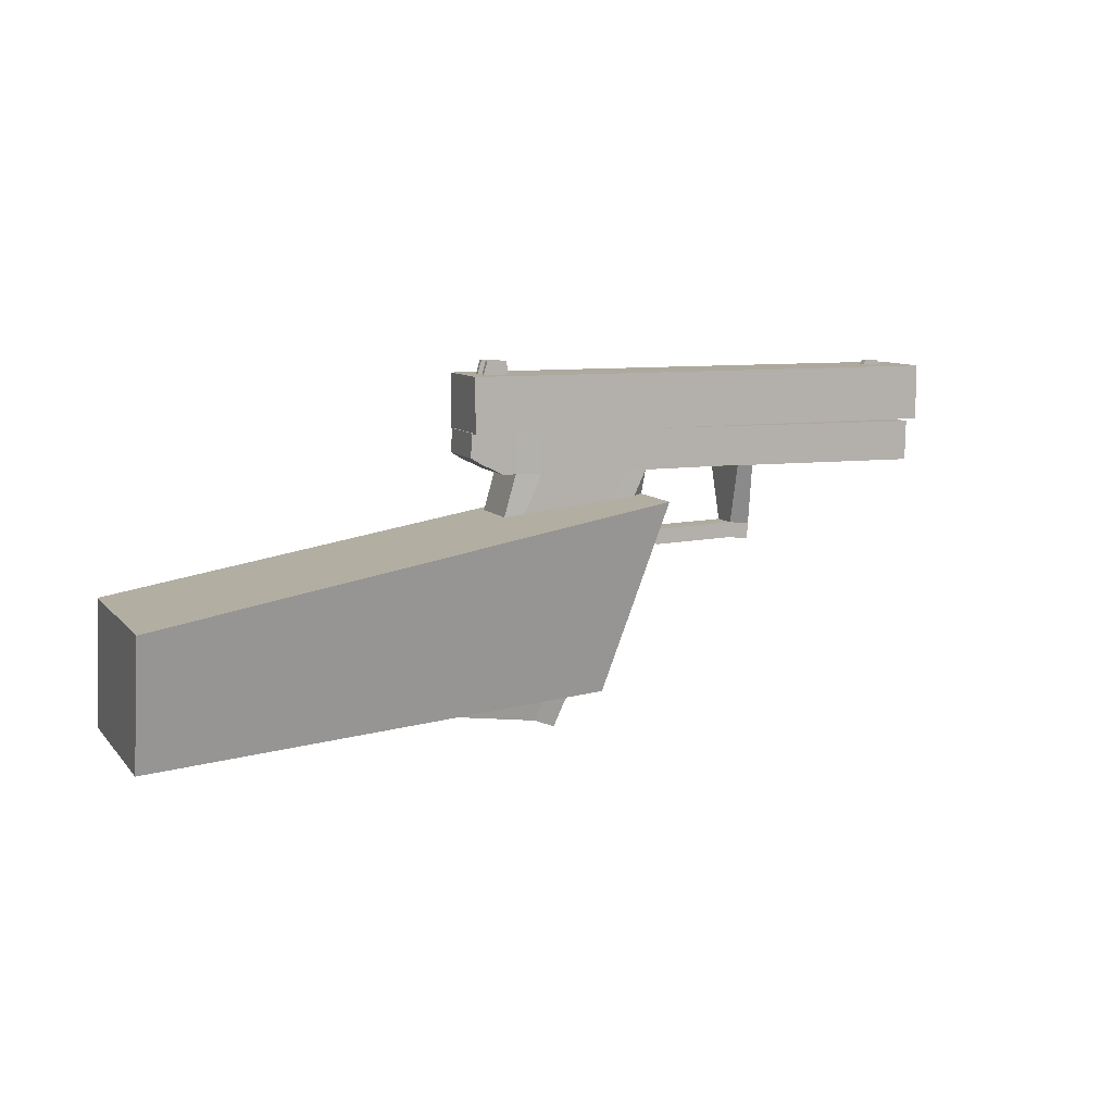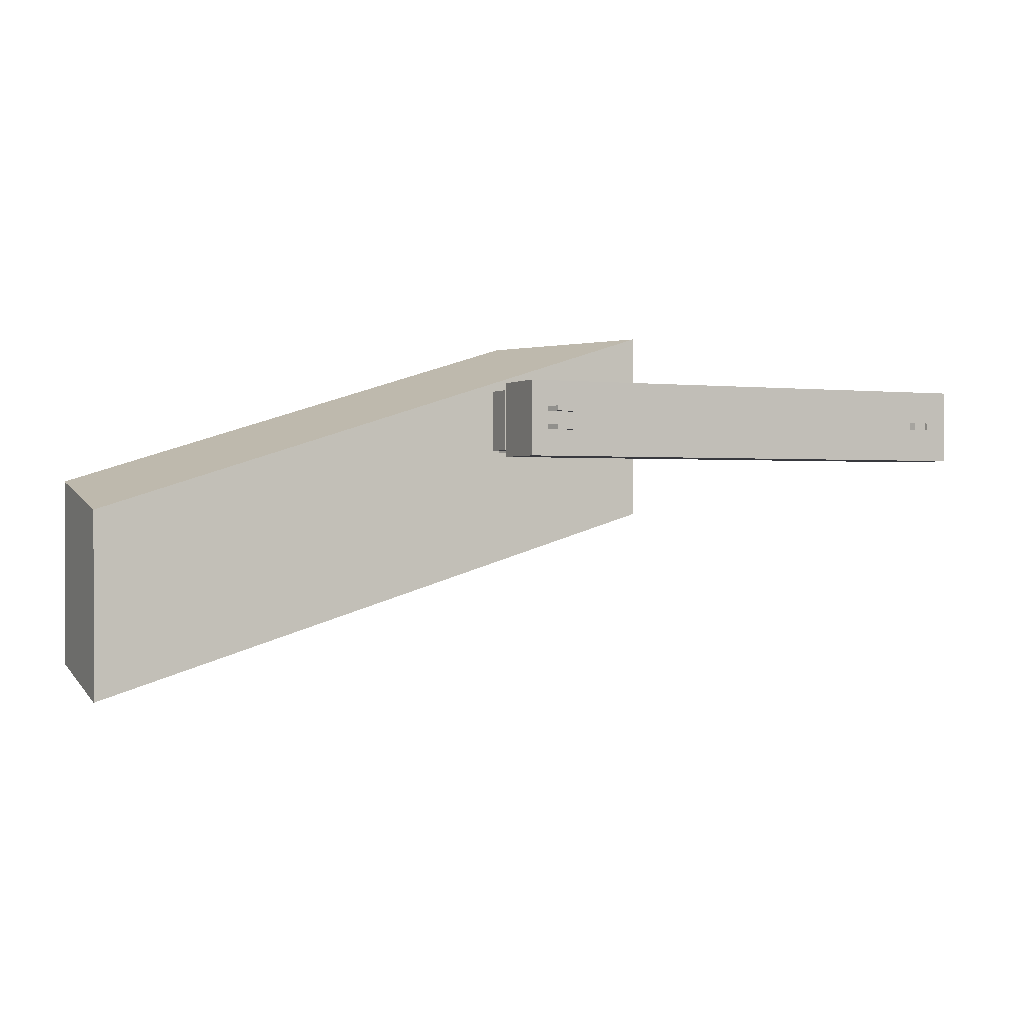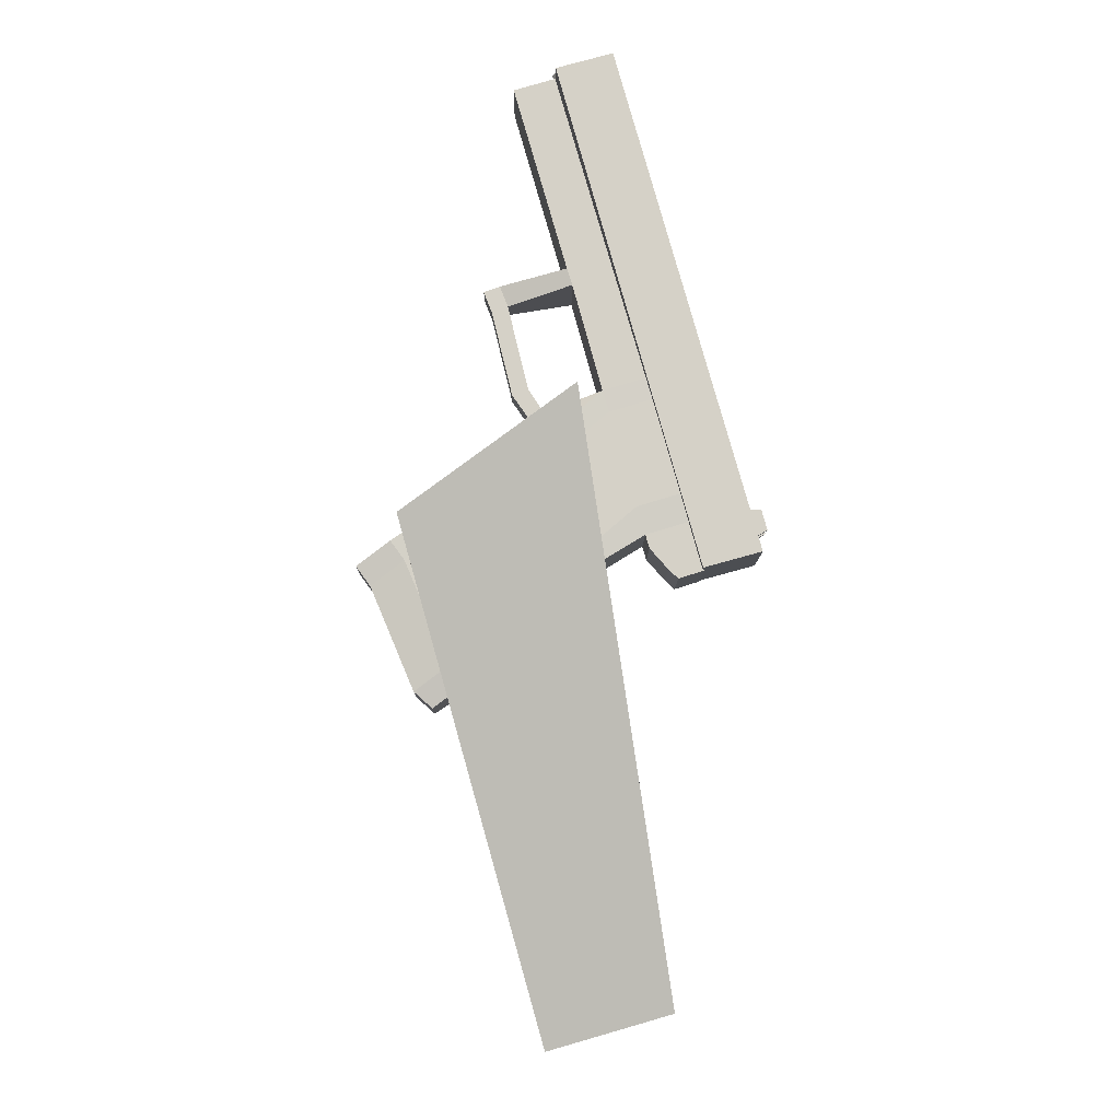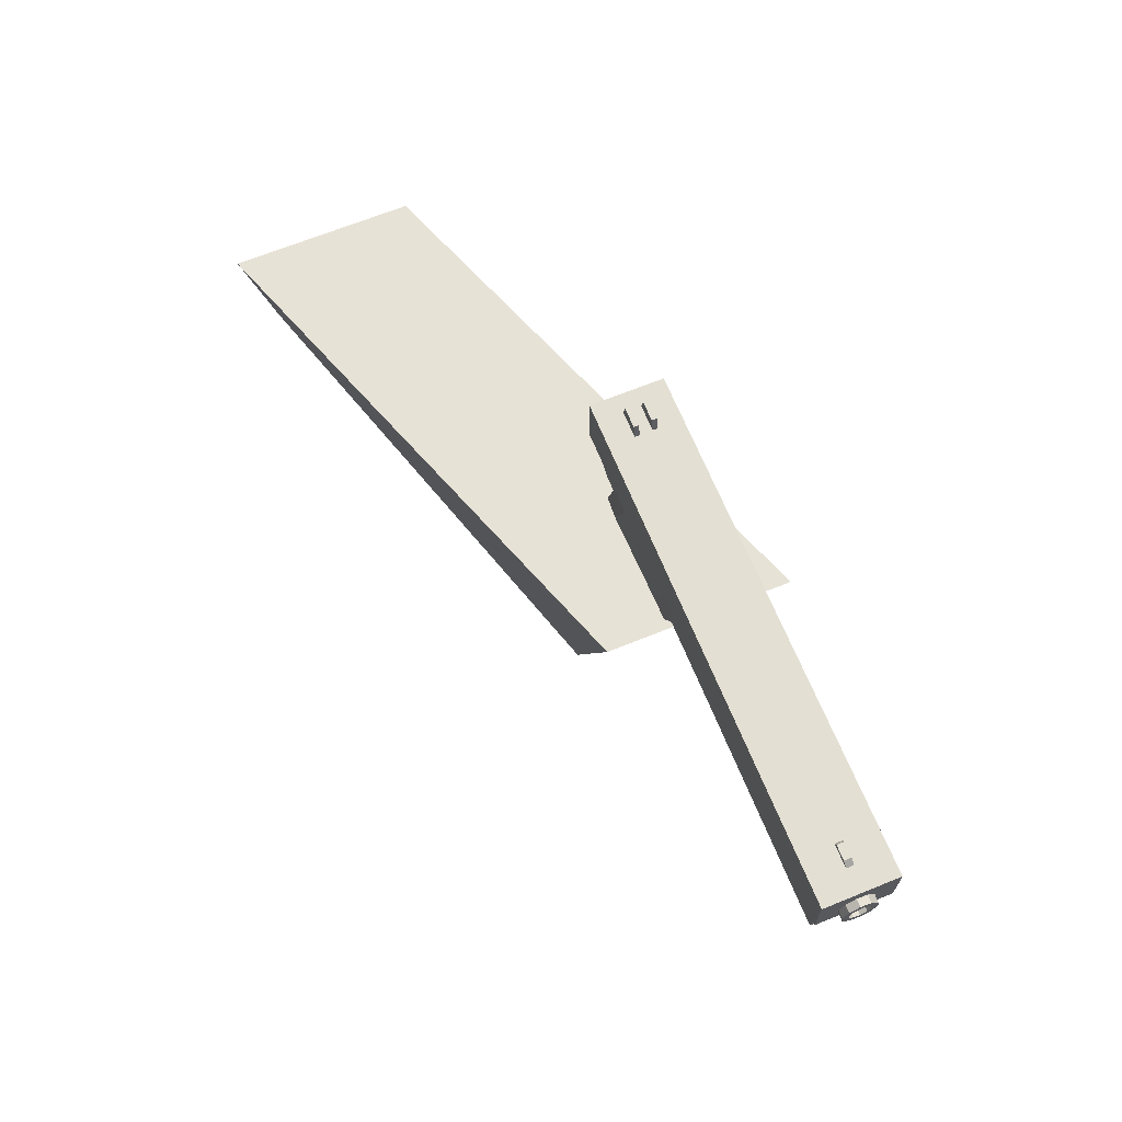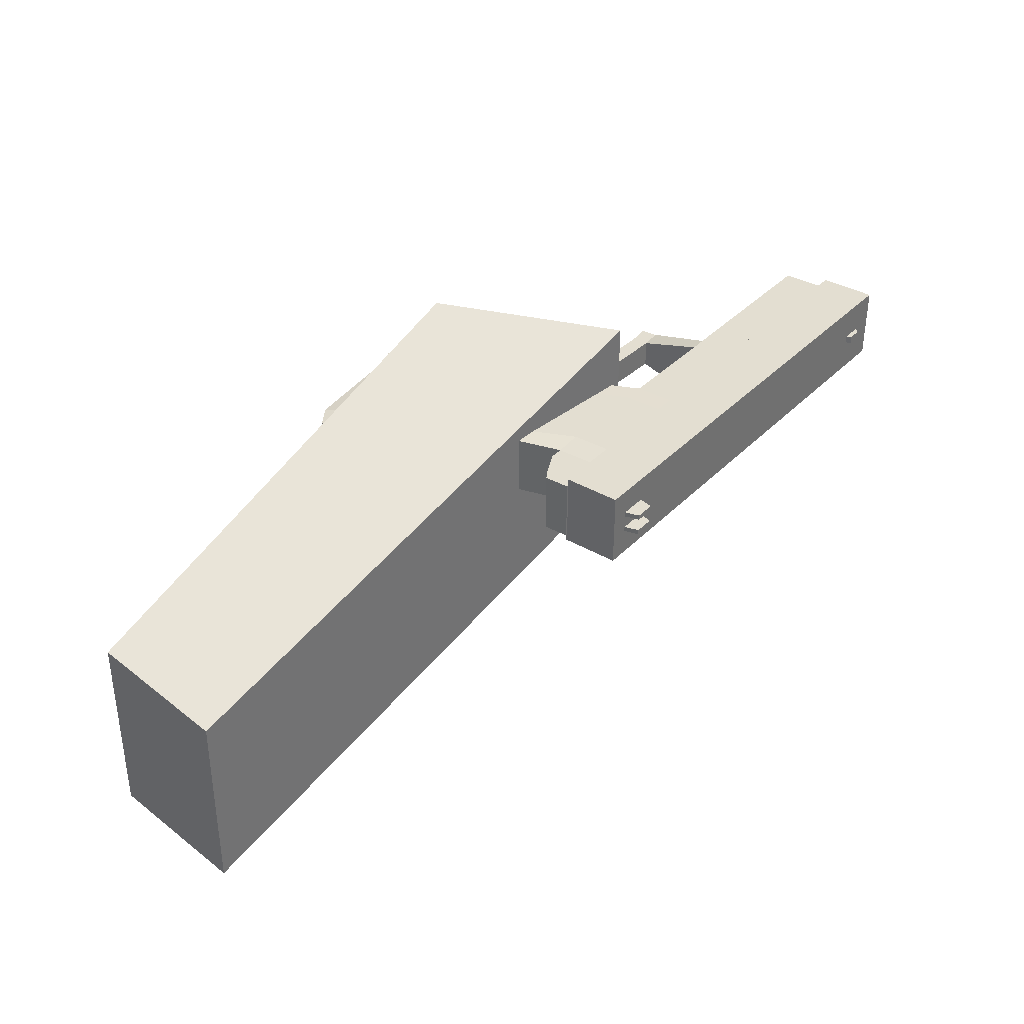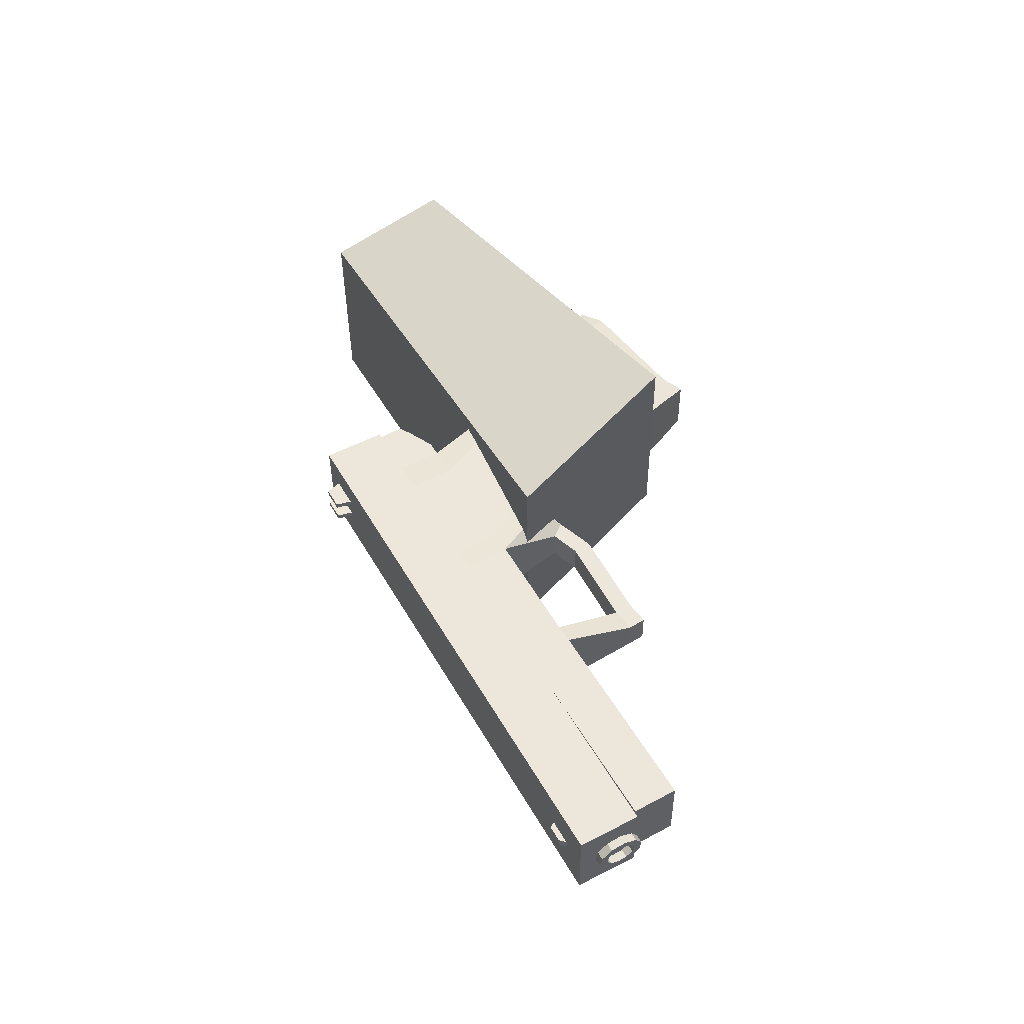
<metadata>
{"format":"obj","ext":"obj","renderer":"f3d","projection":"perspective","resolution":1024,"background":"white","views":[{"elev":8.7,"azim":158.2,"up":"+Y"},{"elev":-0.4,"azim":153.8,"up":"+Z"},{"elev":79.6,"azim":74.4,"up":"+Z"},{"elev":66.8,"azim":-111.8,"up":"+Y"},{"elev":35.7,"azim":127.4,"up":"+Z"},{"elev":51.6,"azim":-119.0,"up":"+Z"}]}
</metadata>
<code>
o Cube.003
v -0.2013 0.1026 0.6099
v -0.2119 0.1338 0.6819
v -0.2479 0.1571 0.6666
v -0.2373 0.1259 0.5945
v -0.1262 0.1607 0.5958
v -0.1368 0.1918 0.6679
v -0.2229 0.2215 0.6424
v -0.2123 0.1903 0.5704
v -0.2941 0.09893 0.6136
v -0.3008 0.1188 0.6596
v -0.2805 0.09095 0.6746
v -0.2738 0.07107 0.6286
f 5 8 7 6
f 1 5 6 2
f 2 6 7 3
f 3 7 8 4
f 5 1 4 8
f 3 4 9 10
f 4 1 12 9
f 1 2 11 12
f 2 3 10 11
f 12 11 10 9
o Cube.002
v 0.2308 -0.252 0.5127
v 0.243 -0.2608 0.6111
v 0.07376 -0.3151 0.6272
v 0.06156 -0.3063 0.5289
v 0.08359 0.2248 0.5737
v 0.09579 0.216 0.672
v -0.07346 0.1617 0.6882
v -0.08566 0.1705 0.5898
f 13 14 15 16
f 17 20 19 18
f 13 17 18 14
f 14 18 19 15
f 15 19 20 16
f 17 13 16 20
o Cube.001
v 0.198 0.2695 0.5555
v 0.1986 0.2705 0.699
v -0.7816 0.2712 0.7027
v -0.7822 0.2702 0.5593
v 0.1981 0.3803 0.5548
v 0.1987 0.3812 0.6982
v -0.7816 0.382 0.702
v -0.7821 0.381 0.5586
v -0.6964 0.391 0.6227
v -0.6905 0.3799 0.6228
v -0.7381 0.3792 0.623
v -0.7245 0.391 0.6229
v -0.6963 0.3911 0.637
v -0.6904 0.38 0.6371
v -0.738 0.3793 0.6373
v -0.7245 0.3911 0.6371
v 0.1554 0.4077 0.6395
v 0.1639 0.3781 0.6397
v 0.1099 0.3782 0.6399
v 0.1169 0.4077 0.6397
v 0.1555 0.4078 0.6491
v 0.1639 0.3782 0.6493
v 0.11 0.3783 0.6495
v 0.1169 0.4078 0.6493
v 0.1168 0.4076 0.6149
v 0.1098 0.378 0.6151
v 0.1638 0.378 0.6149
v 0.1553 0.4075 0.6147
v 0.1168 0.4075 0.6053
v 0.1098 0.378 0.6055
v 0.1637 0.3779 0.6053
v 0.1553 0.4075 0.6051
f 21 22 23 24
f 25 28 27 26
f 21 25 26 22
f 22 26 27 23
f 23 27 28 24
f 25 21 24 28
f 31 32 29 30
f 33 36 35 34
f 29 33 34 30
f 30 34 35 31
f 31 35 36 32
f 32 36 33 29
f 39 40 37 38
f 41 44 43 42
f 37 41 42 38
f 38 42 43 39
f 39 43 44 40
f 40 44 41 37
f 49 45 48 52
f 50 46 45 49
f 51 47 46 50
f 52 48 47 51
f 48 45 46 47
f 50 49 52 51
o Cube
v 0.2448 -0.2133 0.5684
v 0.2452 -0.2124 0.6911
v 0.04112 -0.2385 0.692
v 0.04065 -0.2393 0.5694
v 0.107 0.08067 0.567
v 0.1075 0.08148 0.6896
v -0.0739 0.08101 0.6903
v -0.07437 0.0802 0.5677
v -0.1159 0.07977 0.5676
v -0.1154 0.08059 0.6908
v -0.000883 -0.2548 0.5693
v -0.000409 -0.254 0.6926
v 0.1415 0.08214 0.6863
v 0.141 0.08138 0.5701
v 0.2827 -0.1882 0.6875
v 0.2823 -0.189 0.5713
v 0.1105 0.1881 0.5695
v 0.1109 0.1889 0.6857
v -0.1652 0.1874 0.6903
v -0.1657 0.1865 0.5671
v -0.1242 0.187 0.5672
v -0.1237 0.1878 0.6898
v 0.05772 0.1883 0.6891
v 0.05725 0.1875 0.5665
v 0.3087 -0.2603 0.5849
v 0.309 -0.2597 0.6747
v 0.02587 -0.3255 0.679
v 0.02551 -0.3262 0.5837
v 0.06704 -0.3106 0.5836
v 0.0674 -0.31 0.6785
v 0.2715 -0.284 0.6775
v 0.2712 -0.2846 0.5827
v 0.05555 0.2699 0.5659
v 0.05602 0.2707 0.6886
v -0.1254 0.2702 0.6893
v -0.1259 0.2694 0.5666
v -0.1674 0.269 0.5665
v -0.1669 0.2698 0.6897
v 0.1092 0.2713 0.6851
v 0.1088 0.2706 0.569
v 0.1349 0.2708 0.5689
v 0.1353 0.2715 0.685
v 0.137 0.1891 0.6856
v 0.1366 0.1884 0.5694
v 0.183 0.2108 0.5691
v 0.1835 0.2116 0.6853
v 0.1818 0.2719 0.6849
v 0.1813 0.2712 0.5687
v 0.2014 0.2714 0.5686
v 0.2019 0.2721 0.6848
v 0.2036 0.2239 0.6851
v 0.2031 0.2231 0.5689
v -0.1621 0.07597 0.6033
v -0.1619 0.07631 0.6555
v -0.1422 0.05189 0.6556
v -0.1424 0.05154 0.6034
v -0.2103 0.02829 0.6038
v -0.2101 0.02863 0.656
v -0.2125 0.05994 0.6558
v -0.2127 0.0596 0.6036
v -0.3743 0.06537 0.6042
v -0.3741 0.06571 0.6564
v -0.3716 0.0344 0.6565
v -0.3718 0.03406 0.6044
v -0.4132 0.02994 0.6046
v -0.413 0.03028 0.6567
v -0.4154 0.06159 0.6565
v -0.4156 0.06125 0.6044
v -0.4051 0.1864 0.568
v -0.4046 0.1872 0.6912
v -0.3716 0.1882 0.6911
v -0.3721 0.1874 0.5678
v -0.3734 0.268 0.6905
v -0.3739 0.2672 0.5673
v -0.4067 0.2669 0.5675
v -0.4063 0.2677 0.6907
v -0.766 0.2656 0.6921
v -0.7665 0.2648 0.5688
v -0.7644 0.1851 0.6926
v -0.7648 0.1843 0.5694
v -0.7969 0.339 0.6062
v -0.797 0.316 0.5968
v -0.797 0.2907 0.6003
v -0.7969 0.2725 0.6152
v -0.7969 0.2687 0.6358
v -0.7968 0.2805 0.6544
v -0.7967 0.3035 0.6637
v -0.7967 0.3289 0.6603
v -0.7968 0.347 0.6454
v -0.7968 0.3509 0.6247
v -0.4781 0.3388 0.6049
v -0.4782 0.3158 0.5956
v -0.4782 0.2904 0.599
v -0.4781 0.2723 0.6139
v -0.478 0.2684 0.6346
v -0.478 0.2802 0.6532
v -0.4779 0.3032 0.6625
v -0.4779 0.3286 0.6591
v -0.4779 0.3467 0.6442
v -0.478 0.3506 0.6235
v -0.7969 0.3284 0.6149
v -0.7969 0.3138 0.6089
v -0.7969 0.2976 0.6111
v -0.7969 0.286 0.6206
v -0.7969 0.2835 0.6338
v -0.7968 0.2911 0.6457
v -0.7968 0.3057 0.6516
v -0.7968 0.3219 0.6494
v -0.7968 0.3335 0.6399
v -0.7969 0.336 0.6267
v -0.6193 0.3136 0.6083
v -0.6193 0.3283 0.6142
v -0.6193 0.2974 0.6105
v -0.6193 0.2859 0.62
v -0.6193 0.2834 0.6331
v -0.6192 0.2909 0.645
v -0.6192 0.3056 0.6509
v -0.6192 0.3218 0.6487
v -0.6192 0.3334 0.6392
v -0.6192 0.3358 0.6261
v 0.941 0.01381 0.08685
v 0.9399 -0.2323 0.145
v -0.022 -0.2296 0.4482
v -0.1631 0.1358 0.4463
v 0.9424 0.01622 0.4521
v 0.9413 -0.2299 0.5103
v -0.0206 -0.2272 0.8135
v -0.1617 0.1382 0.8116
f 54 58 59 55
f 57 53 56 60
f 60 56 63 61
f 55 59 62 64
f 64 62 61 63
f 58 54 67 65
f 53 57 66 68
f 68 66 65 67
f 66 57 76 69
f 65 66 69 70
f 58 65 70 75
f 62 59 74 71
f 60 61 72 73
f 59 58 75 74
f 57 60 73 76
f 68 67 78 77
f 53 68 77 84
f 67 54 83 78
f 64 63 80 79
f 55 64 79 82
f 63 56 81 80
f 54 55 82 83
f 56 53 84 81
f 84 83 82 81
f 81 82 79 80
f 83 84 77 78
f 76 73 88 85
f 74 75 86 87
f 73 72 89 88
f 71 74 87 90
f 75 70 91 86
f 69 76 85 92
f 85 88 87 86
f 87 88 89 90
f 85 86 91 92
f 92 91 94 93
f 69 92 93 96
f 91 70 95 94
f 70 69 96 95
f 95 96 97 98
f 94 95 98 99
f 96 93 100 97
f 93 94 99 100
f 100 99 102 101
f 97 100 101 104
f 99 98 103 102
f 98 97 104 103
f 103 104 101 102
f 72 61 108 105
f 71 72 105 106
f 62 71 106 107
f 61 62 107 108
f 108 107 110 109
f 107 106 111 110
f 106 105 112 111
f 105 108 109 112
f 112 109 116 113
f 111 112 113 114
f 110 111 114 115
f 109 110 115 116
f 116 115 118 117
f 115 114 119 118
f 113 116 117 120
f 117 118 119 120
f 120 119 122 121
f 113 120 121 124
f 119 114 123 122
f 114 113 124 123
f 123 124 121 122
f 90 89 126 125
f 71 90 125 123
f 89 72 124 126
f 72 71 123 124
f 126 124 121 127
f 123 125 128 122
f 125 126 127 128
f 127 121 132 130
f 122 128 129 131
f 128 127 130 129
f 121 122 131 132
f 132 131 129 130
f 133 143 144 134
f 134 144 145 135
f 135 145 146 136
f 136 146 147 137
f 137 147 148 138
f 138 148 149 139
f 139 149 150 140
f 140 150 151 141
f 141 151 152 142
f 142 152 143 133
f 133 134 154 153
f 134 135 155 154
f 135 136 156 155
f 136 137 157 156
f 137 138 158 157
f 138 139 159 158
f 139 140 160 159
f 140 141 161 160
f 141 142 162 161
f 142 133 153 162
f 153 154 163 164
f 154 155 165 163
f 155 156 166 165
f 156 157 167 166
f 157 158 168 167
f 158 159 169 168
f 159 160 170 169
f 160 161 171 170
f 161 162 172 171
f 162 153 164 172
f 175 176 173 174
f 177 180 179 178
f 173 177 178 174
f 174 178 179 175
f 175 179 180 176
f 176 180 177 173

</code>
